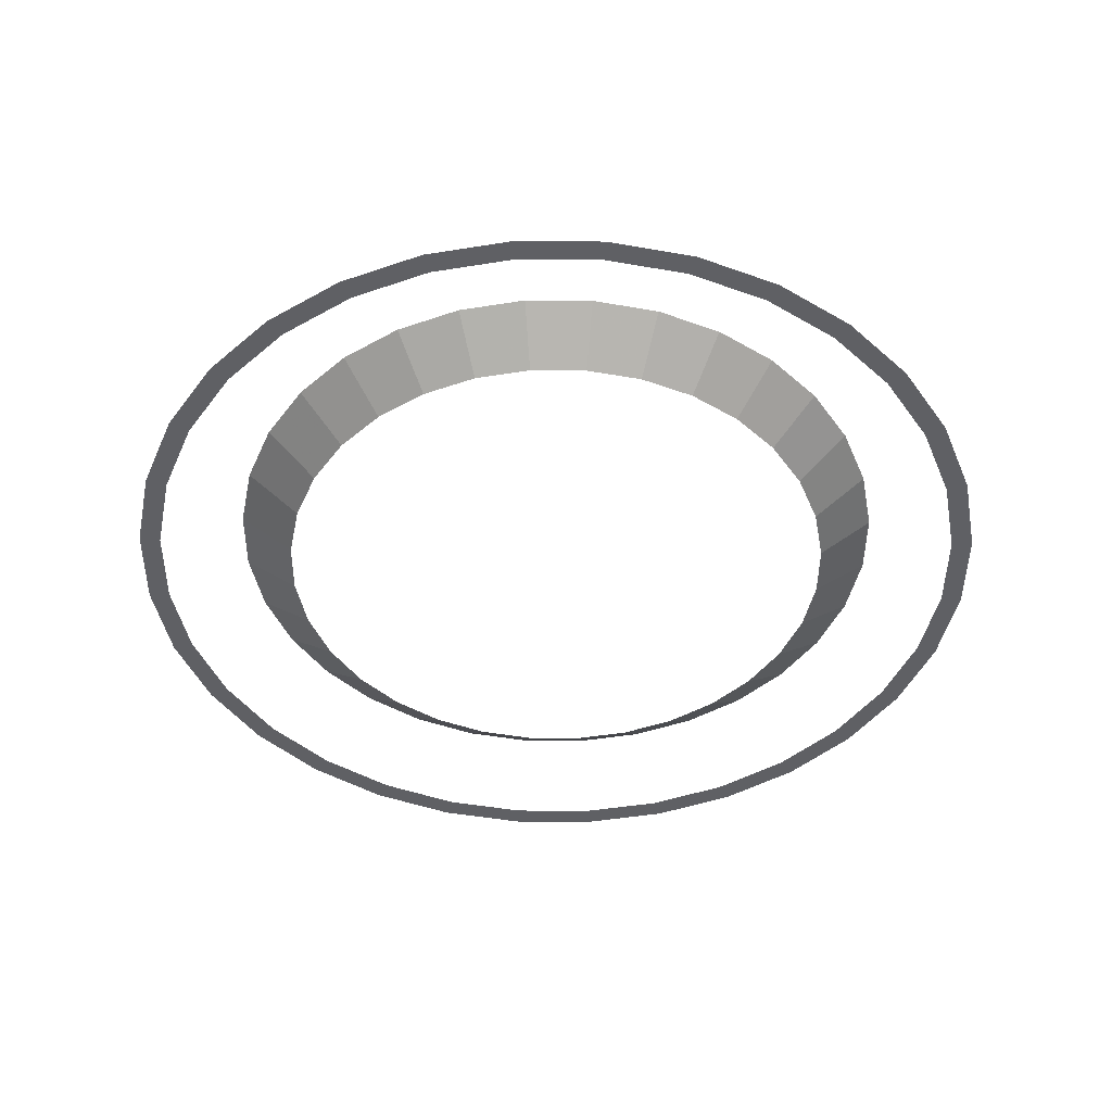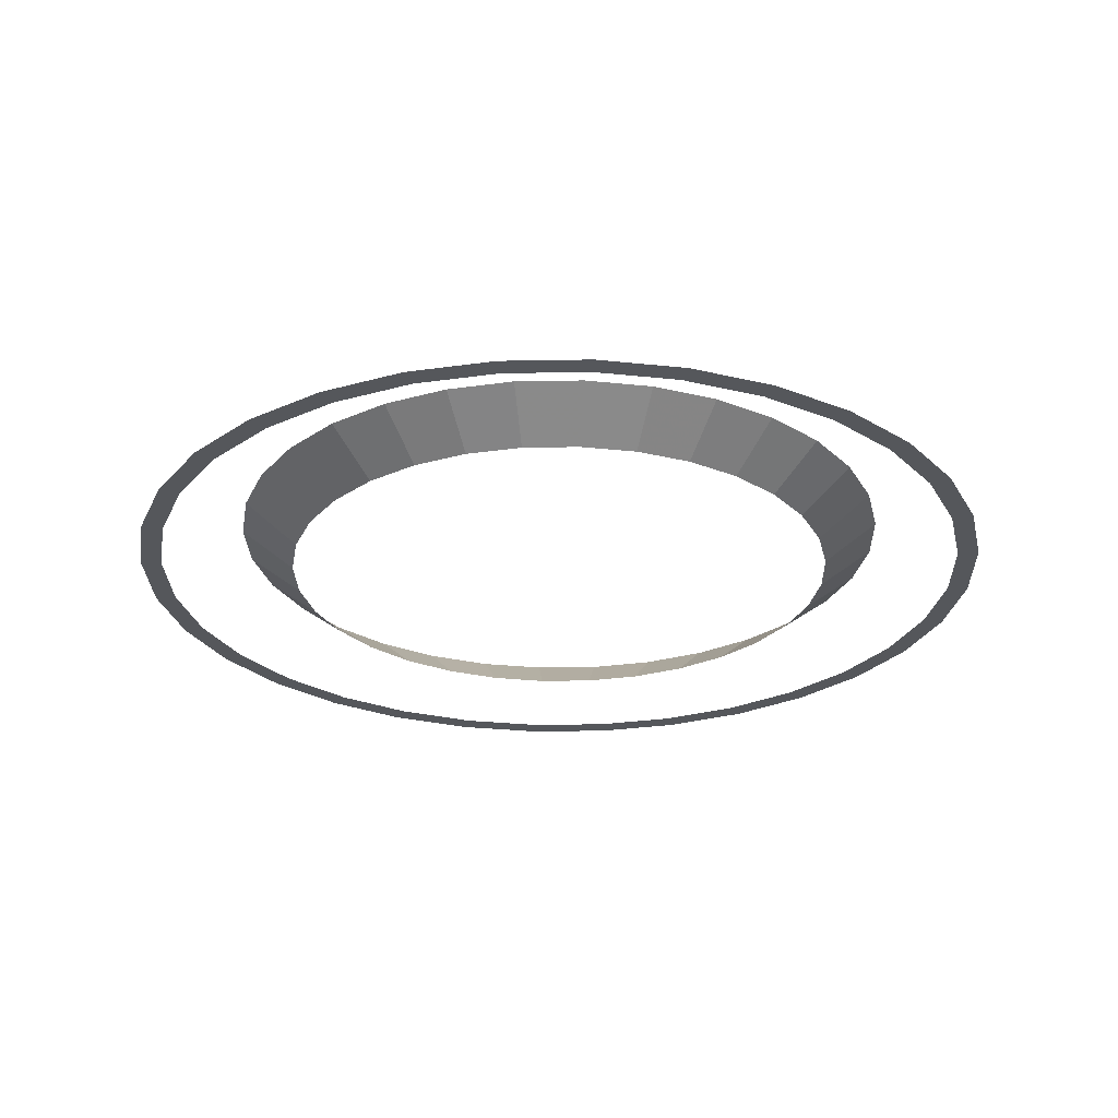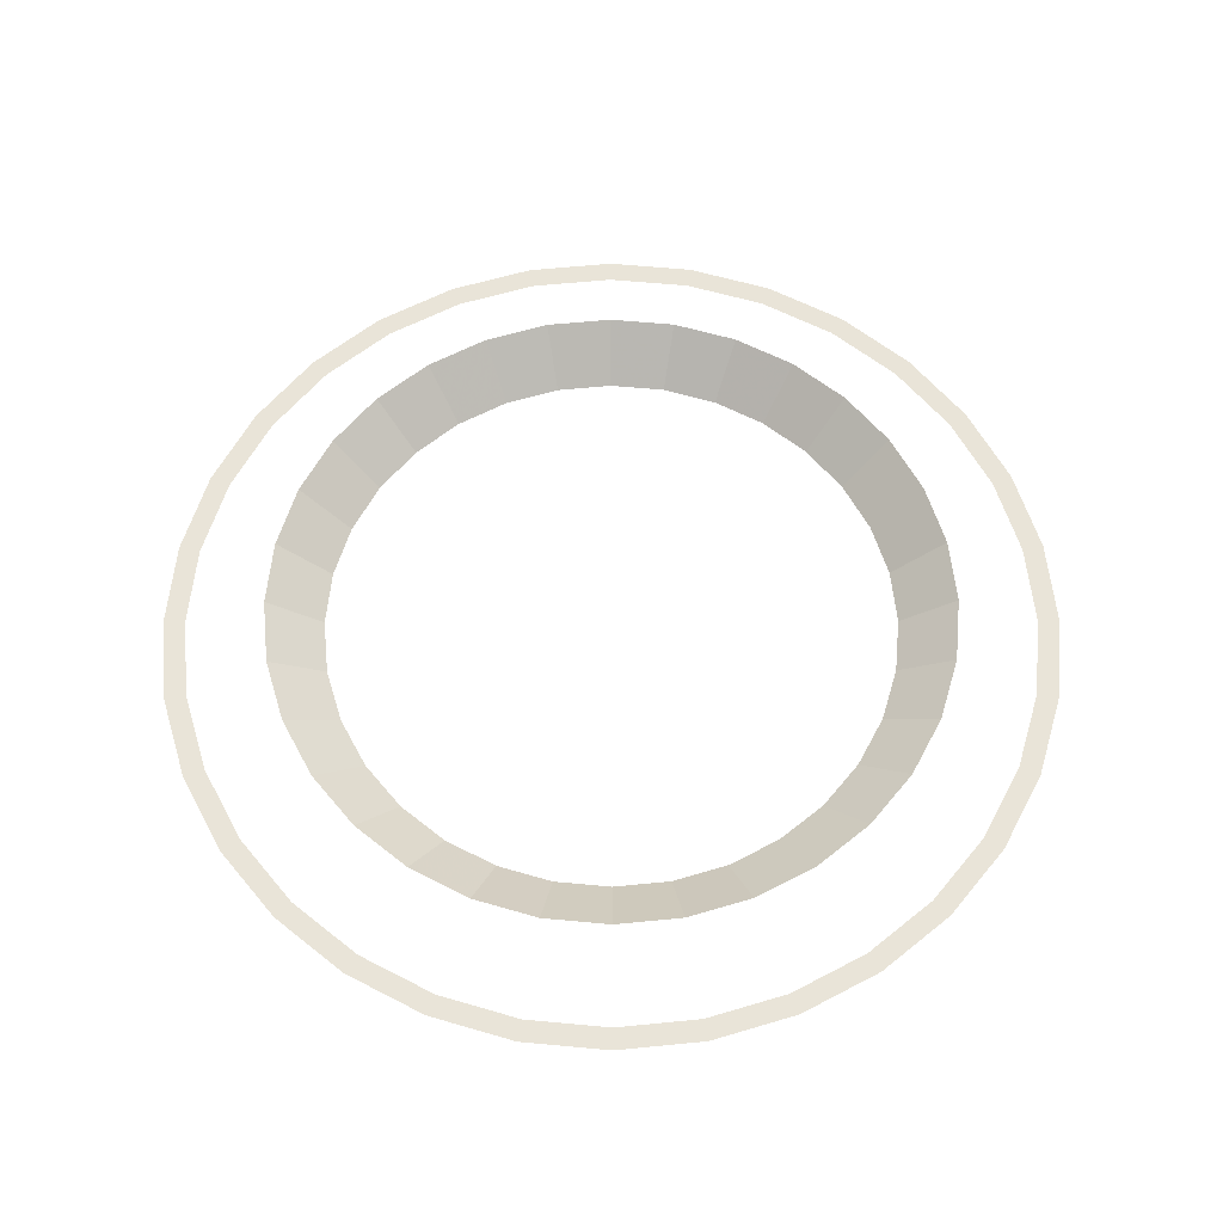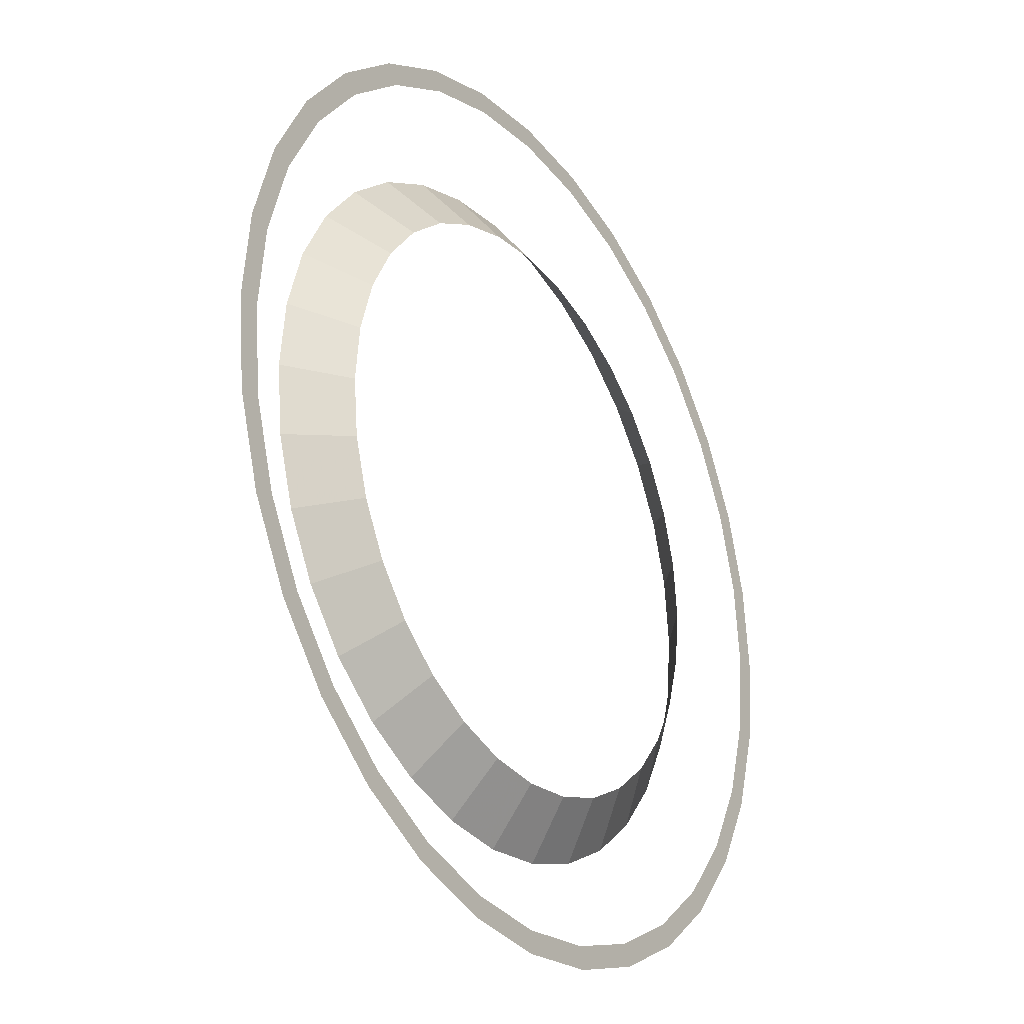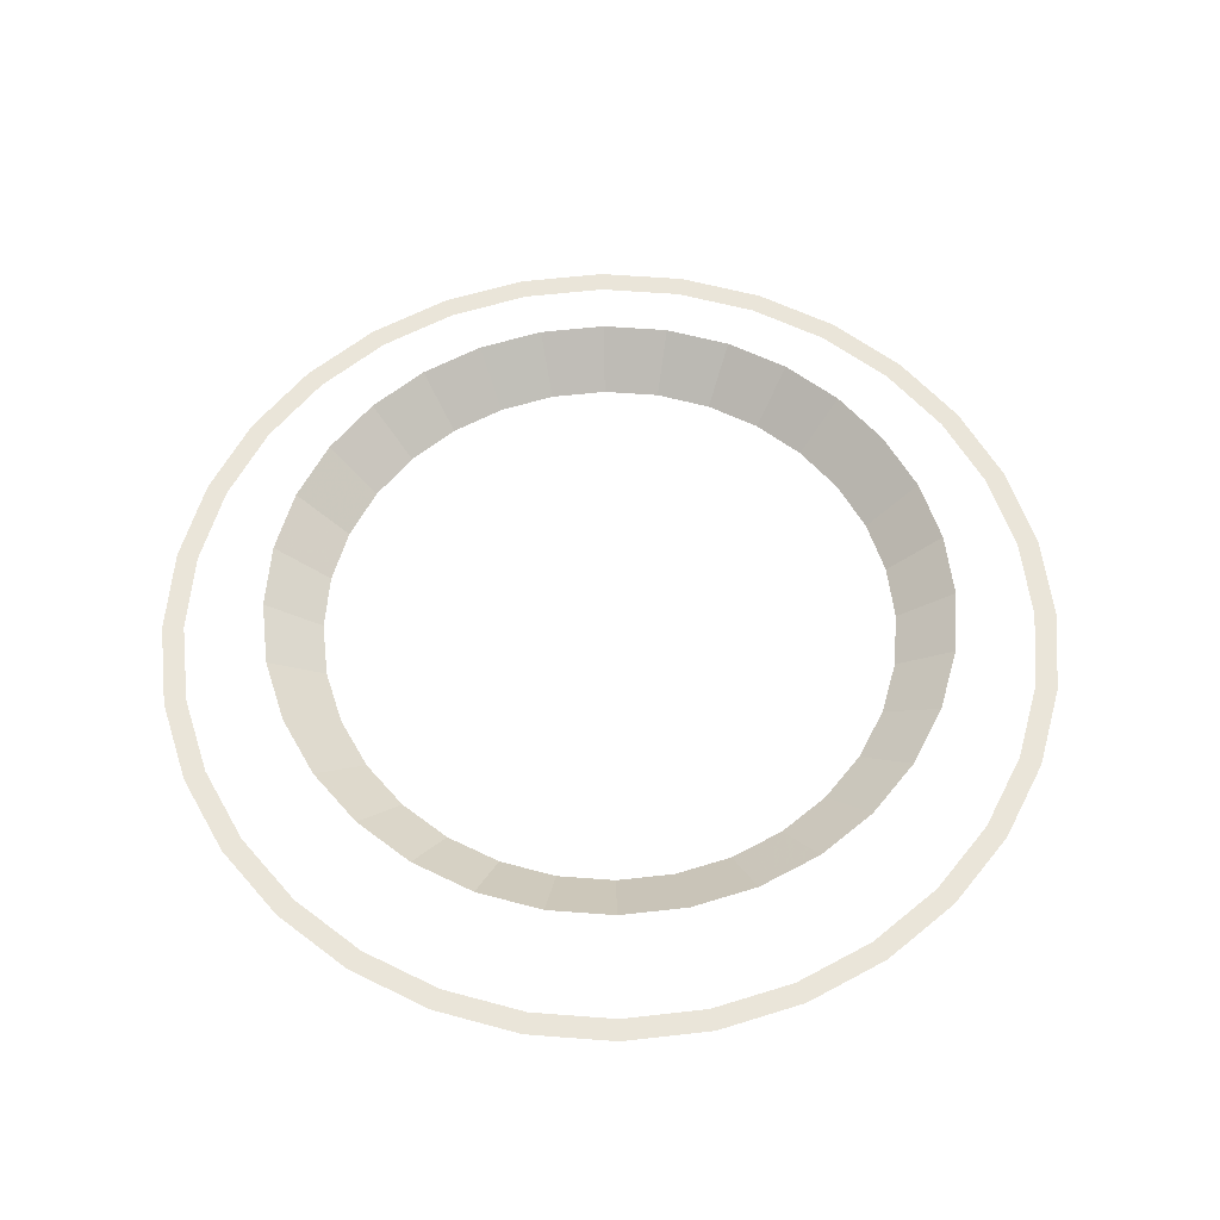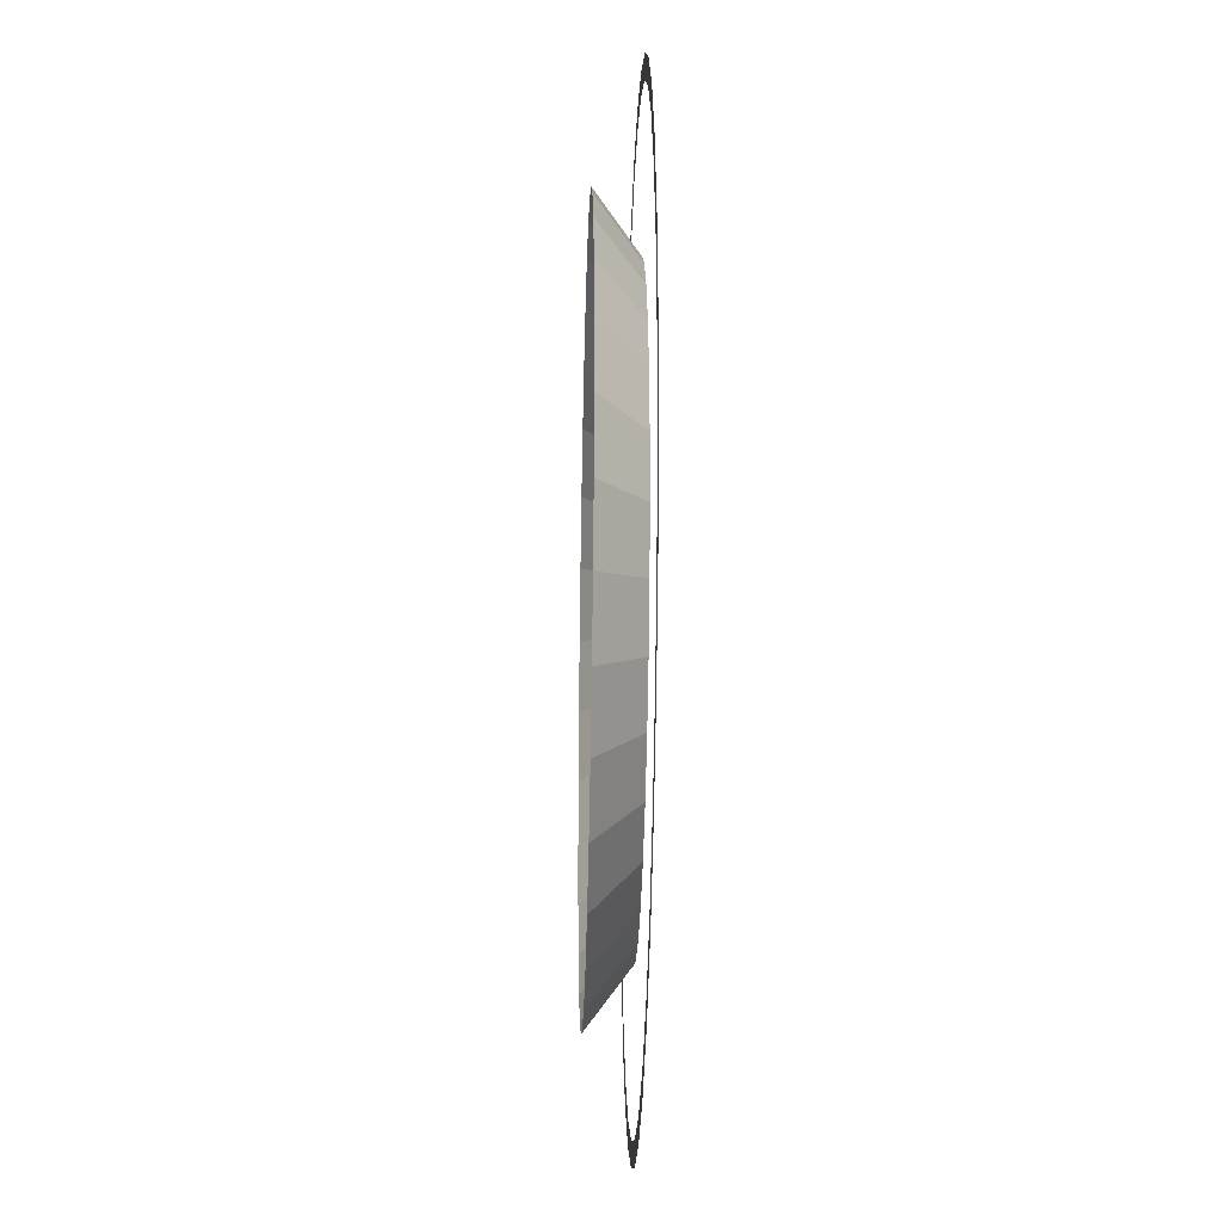
<metadata>
{"format":"obj","ext":"obj","renderer":"f3d","projection":"perspective","resolution":1024,"background":"white","views":[{"elev":-44.3,"azim":83.9,"up":"+Y"},{"elev":-26.4,"azim":52.2,"up":"+Y"},{"elev":60.3,"azim":123.6,"up":"+Y"},{"elev":-27.9,"azim":-57.0,"up":"+Z"},{"elev":58.0,"azim":-46.1,"up":"+Y"},{"elev":-27.2,"azim":-91.5,"up":"+Z"}]}
</metadata>
<code>
o Circle
v 0.08869 0.009423 -0.08869
v 0.08315 0.02766 -0.1244
v 0.06969 0.009423 -0.1043
v -0.0292 0.02766 0.1468
v -0 0.009423 0.1254
v -0.02447 0.009423 0.123
v -0.048 0.009423 -0.1159
v -0.08315 0.02766 -0.1244
v -0.06969 0.009423 -0.1043
v 0.05727 0.02766 -0.1383
v 0.048 0.009423 -0.1159
v 0 0.02766 0.1497
v 0.02447 0.009423 0.123
v -0.08869 0.009423 -0.08869
v 0.02447 0.009423 -0.123
v 0.0292 0.02766 0.1468
v 0.048 0.009423 0.1159
v -0.1058 0.02766 -0.1058
v -0.1043 0.009423 -0.06969
v 0.0292 0.02766 -0.1468
v -0 0.009423 -0.1254
v 0.08315 0.02766 0.1244
v 0.06969 0.009423 0.1043
v -0.1383 0.02766 -0.05727
v -0.1159 0.009423 -0.048
v 0.1058 0.02766 0.1058
v 0.08869 0.009423 0.08869
v -0.123 0.009423 -0.02447
v 0.1043 0.009423 0.06969
v -0.1468 0.02766 -0.0292
v -0.1254 0.009423 -0
v 0.1383 0.02766 0.05727
v 0.1159 0.009423 0.048
v -0.1497 0.02766 0
v -0.123 0.009423 0.02447
v 0.123 0.009423 0.02447
v -0.1468 0.02766 0.0292
v -0.1159 0.009423 0.048
v 0.1468 0.02766 0.0292
v 0.1254 0.009423 -0
v -0.1383 0.02766 0.05727
v -0.1043 0.009423 0.06969
v 0.1468 0.02766 -0.0292
v 0.123 0.009423 -0.02447
v -0.1244 0.02766 0.08315
v -0.08869 0.009423 0.08869
v 0.1159 0.009423 -0.048
v -0.1058 0.02766 0.1058
v -0.06969 0.009423 0.1043
v 0.1383 0.02766 -0.05727
v 0.1043 0.009423 -0.06969
v -0.05727 0.02766 0.1383
v -0.048 0.009423 0.1159
v -0.0292 0.02766 -0.1468
v -0.02447 0.009423 -0.123
v 0.1244 0.02766 -0.08315
v -0.05727 0.02766 -0.1383
v 0.1386 0.009559 -0.1386
v 0.1036 0.009559 -0.155
v 0.1318 0.009559 -0.1318
v -0.03823 0.009559 0.1922
v 0 0.009559 0.1865
v -0.03637 0.009559 0.1829
v -0.075 0.009559 -0.1811
v -0.1036 0.009559 -0.155
v -0.07135 0.009559 -0.1723
v 0.075 0.009559 -0.1811
v 0.07135 0.009559 -0.1723
v 0 0.009559 0.196
v 0.03637 0.009559 0.1829
v -0.1386 0.009559 -0.1386
v -0.1318 0.009559 -0.1318
v 0.03637 0.009559 -0.1829
v 0.03823 0.009559 0.1922
v 0.07135 0.009559 0.1723
v -0.155 0.009559 -0.1036
v 0.03823 0.009559 -0.1922
v 0 0.009559 -0.1865
v 0.075 0.009559 0.1811
v 0.1036 0.009559 0.155
v -0.163 0.009559 -0.1089
v -0.1723 0.009559 -0.07135
v 0.1089 0.009559 0.163
v 0.1318 0.009559 0.1318
v -0.1811 0.009559 -0.075
v -0.1829 0.009559 -0.03637
v 0.163 0.009559 0.1089
v 0.155 0.009559 0.1036
v -0.1922 0.009559 -0.03823
v -0.1865 0.009559 0
v 0.1811 0.009559 0.075
v 0.1723 0.009559 0.07135
v -0.196 0.009559 0
v -0.1829 0.009559 0.03637
v 0.1829 0.009559 0.03637
v -0.1922 0.009559 0.03823
v -0.1723 0.009559 0.07135
v 0.1922 0.009559 0.03823
v 0.1865 0.009559 0
v -0.163 0.009559 0.1089
v -0.155 0.009559 0.1036
v 0.1922 0.009559 -0.03823
v 0.1829 0.009559 -0.03637
v -0.1386 0.009559 0.1386
v -0.1318 0.009559 0.1318
v 0.1811 0.009559 -0.075
v 0.1723 0.009559 -0.07135
v -0.1089 0.009559 0.163
v -0.1036 0.009559 0.155
v 0.163 0.009559 -0.1089
v 0.155 0.009559 -0.1036
v -0.075 0.009559 0.1811
v -0.07135 0.009559 0.1723
v -0.03823 0.009559 -0.1922
v -0.03637 0.009559 -0.1829
v 0.1058 0.02766 -0.1058
v 0.05727 0.02766 0.1383
v -0.1244 0.02766 -0.08315
v 0 0.02766 -0.1497
v 0.1244 0.02766 0.08315
v 0.1497 0.02766 0
v -0.08315 0.02766 0.1244
v 0.1089 0.009559 -0.163
v -0.1089 0.009559 -0.163
v 0 0.009559 -0.196
v 0.1386 0.009559 0.1386
v -0.1811 0.009559 0.075
v 0.196 0.009559 0
f 1 2 3
f 4 5 6
f 7 8 9
f 3 10 11
f 12 13 5
f 8 14 9
f 10 15 11
f 16 17 13
f 18 19 14
f 20 21 15
f 17 22 23
f 19 24 25
f 23 26 27
f 24 28 25
f 26 29 27
f 30 31 28
f 29 32 33
f 34 35 31
f 32 36 33
f 37 38 35
f 39 40 36
f 41 42 38
f 40 43 44
f 45 46 42
f 43 47 44
f 48 49 46
f 50 51 47
f 49 52 53
f 21 54 55
f 56 1 51
f 52 6 53
f 55 57 7
f 58 59 60
f 61 62 63
f 64 65 66
f 59 67 68
f 69 70 62
f 65 71 72
f 67 73 68
f 74 75 70
f 71 76 72
f 77 78 73
f 79 80 75
f 81 82 76
f 83 84 80
f 85 86 82
f 84 87 88
f 89 90 86
f 88 91 92
f 93 94 90
f 91 95 92
f 96 97 94
f 98 99 95
f 97 100 101
f 99 102 103
f 101 104 105
f 103 106 107
f 105 108 109
f 107 110 111
f 109 112 113
f 78 114 115
f 110 60 111
f 112 63 113
f 115 64 66
f 1 116 2
f 4 12 5
f 7 57 8
f 3 2 10
f 12 16 13
f 8 18 14
f 10 20 15
f 16 117 17
f 18 118 19
f 20 119 21
f 17 117 22
f 19 118 24
f 23 22 26
f 24 30 28
f 26 120 29
f 30 34 31
f 29 120 32
f 34 37 35
f 32 39 36
f 37 41 38
f 39 121 40
f 41 45 42
f 40 121 43
f 45 48 46
f 43 50 47
f 48 122 49
f 50 56 51
f 49 122 52
f 21 119 54
f 56 116 1
f 52 4 6
f 55 54 57
f 58 123 59
f 61 69 62
f 64 124 65
f 59 123 67
f 69 74 70
f 65 124 71
f 67 77 73
f 74 79 75
f 71 81 76
f 77 125 78
f 79 83 80
f 81 85 82
f 83 126 84
f 85 89 86
f 84 126 87
f 89 93 90
f 88 87 91
f 93 96 94
f 91 98 95
f 96 127 97
f 98 128 99
f 97 127 100
f 99 128 102
f 101 100 104
f 103 102 106
f 105 104 108
f 107 106 110
f 109 108 112
f 78 125 114
f 110 58 60
f 112 61 63
f 115 114 64

</code>
